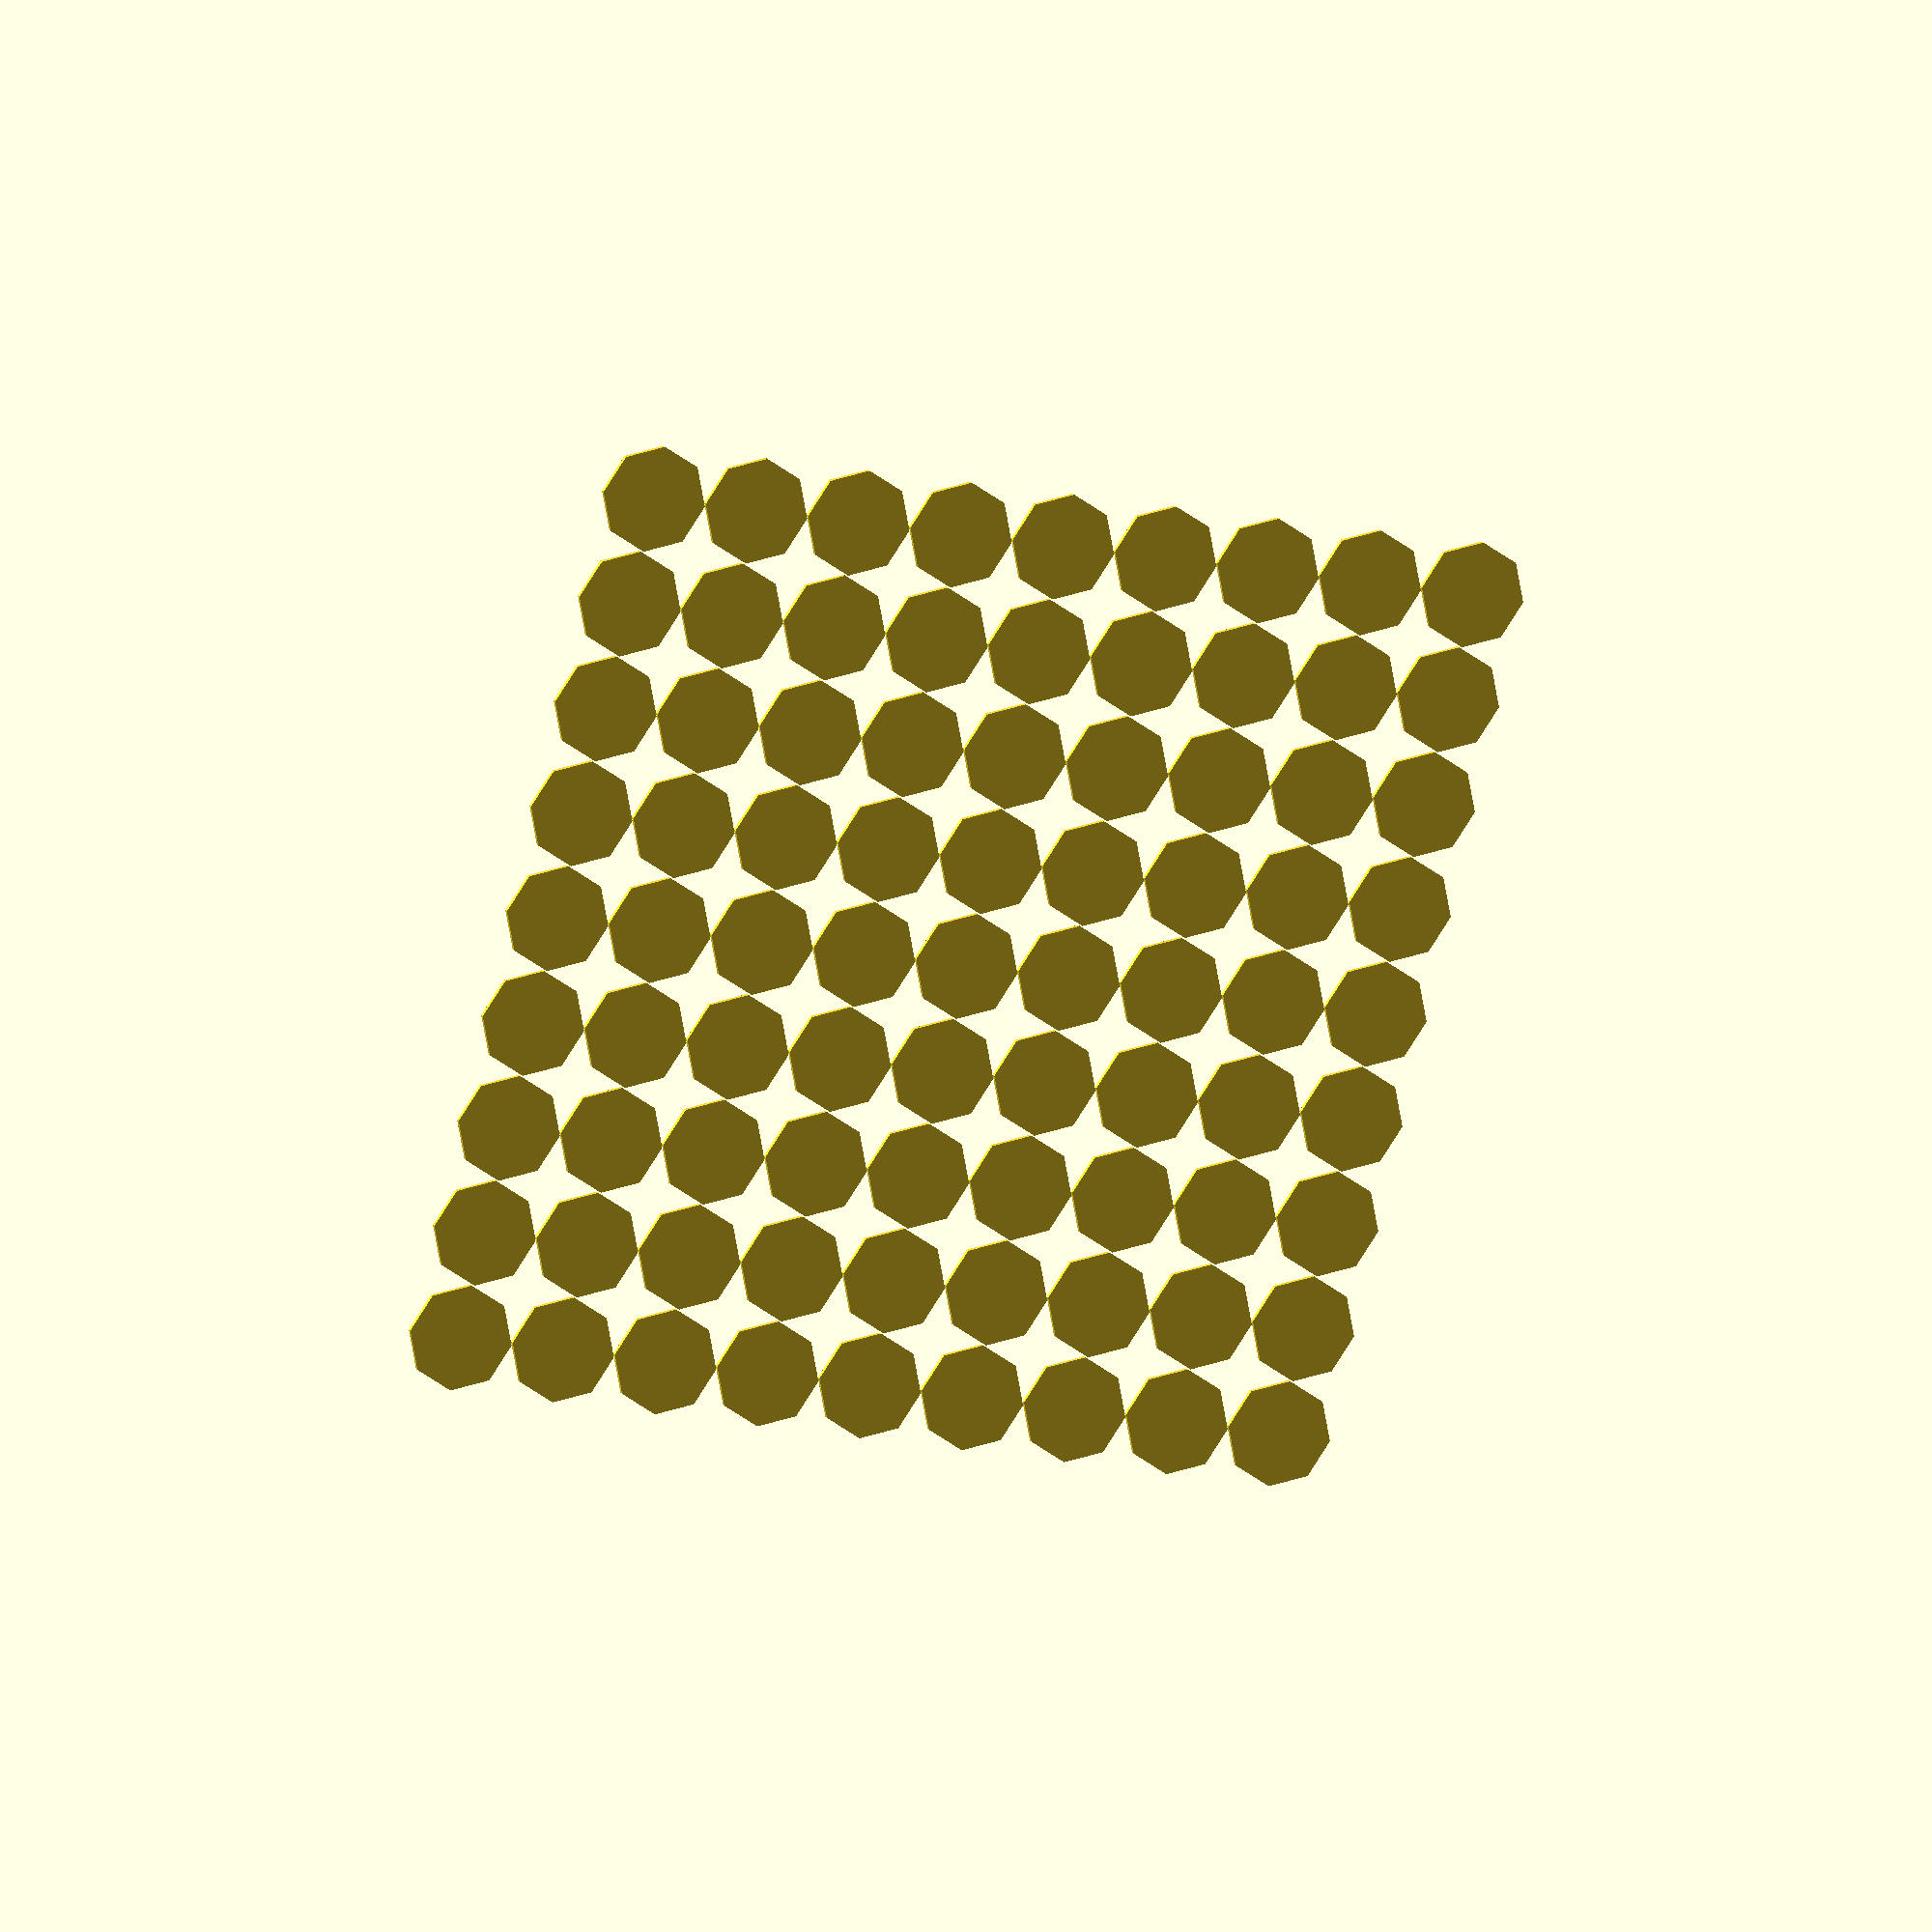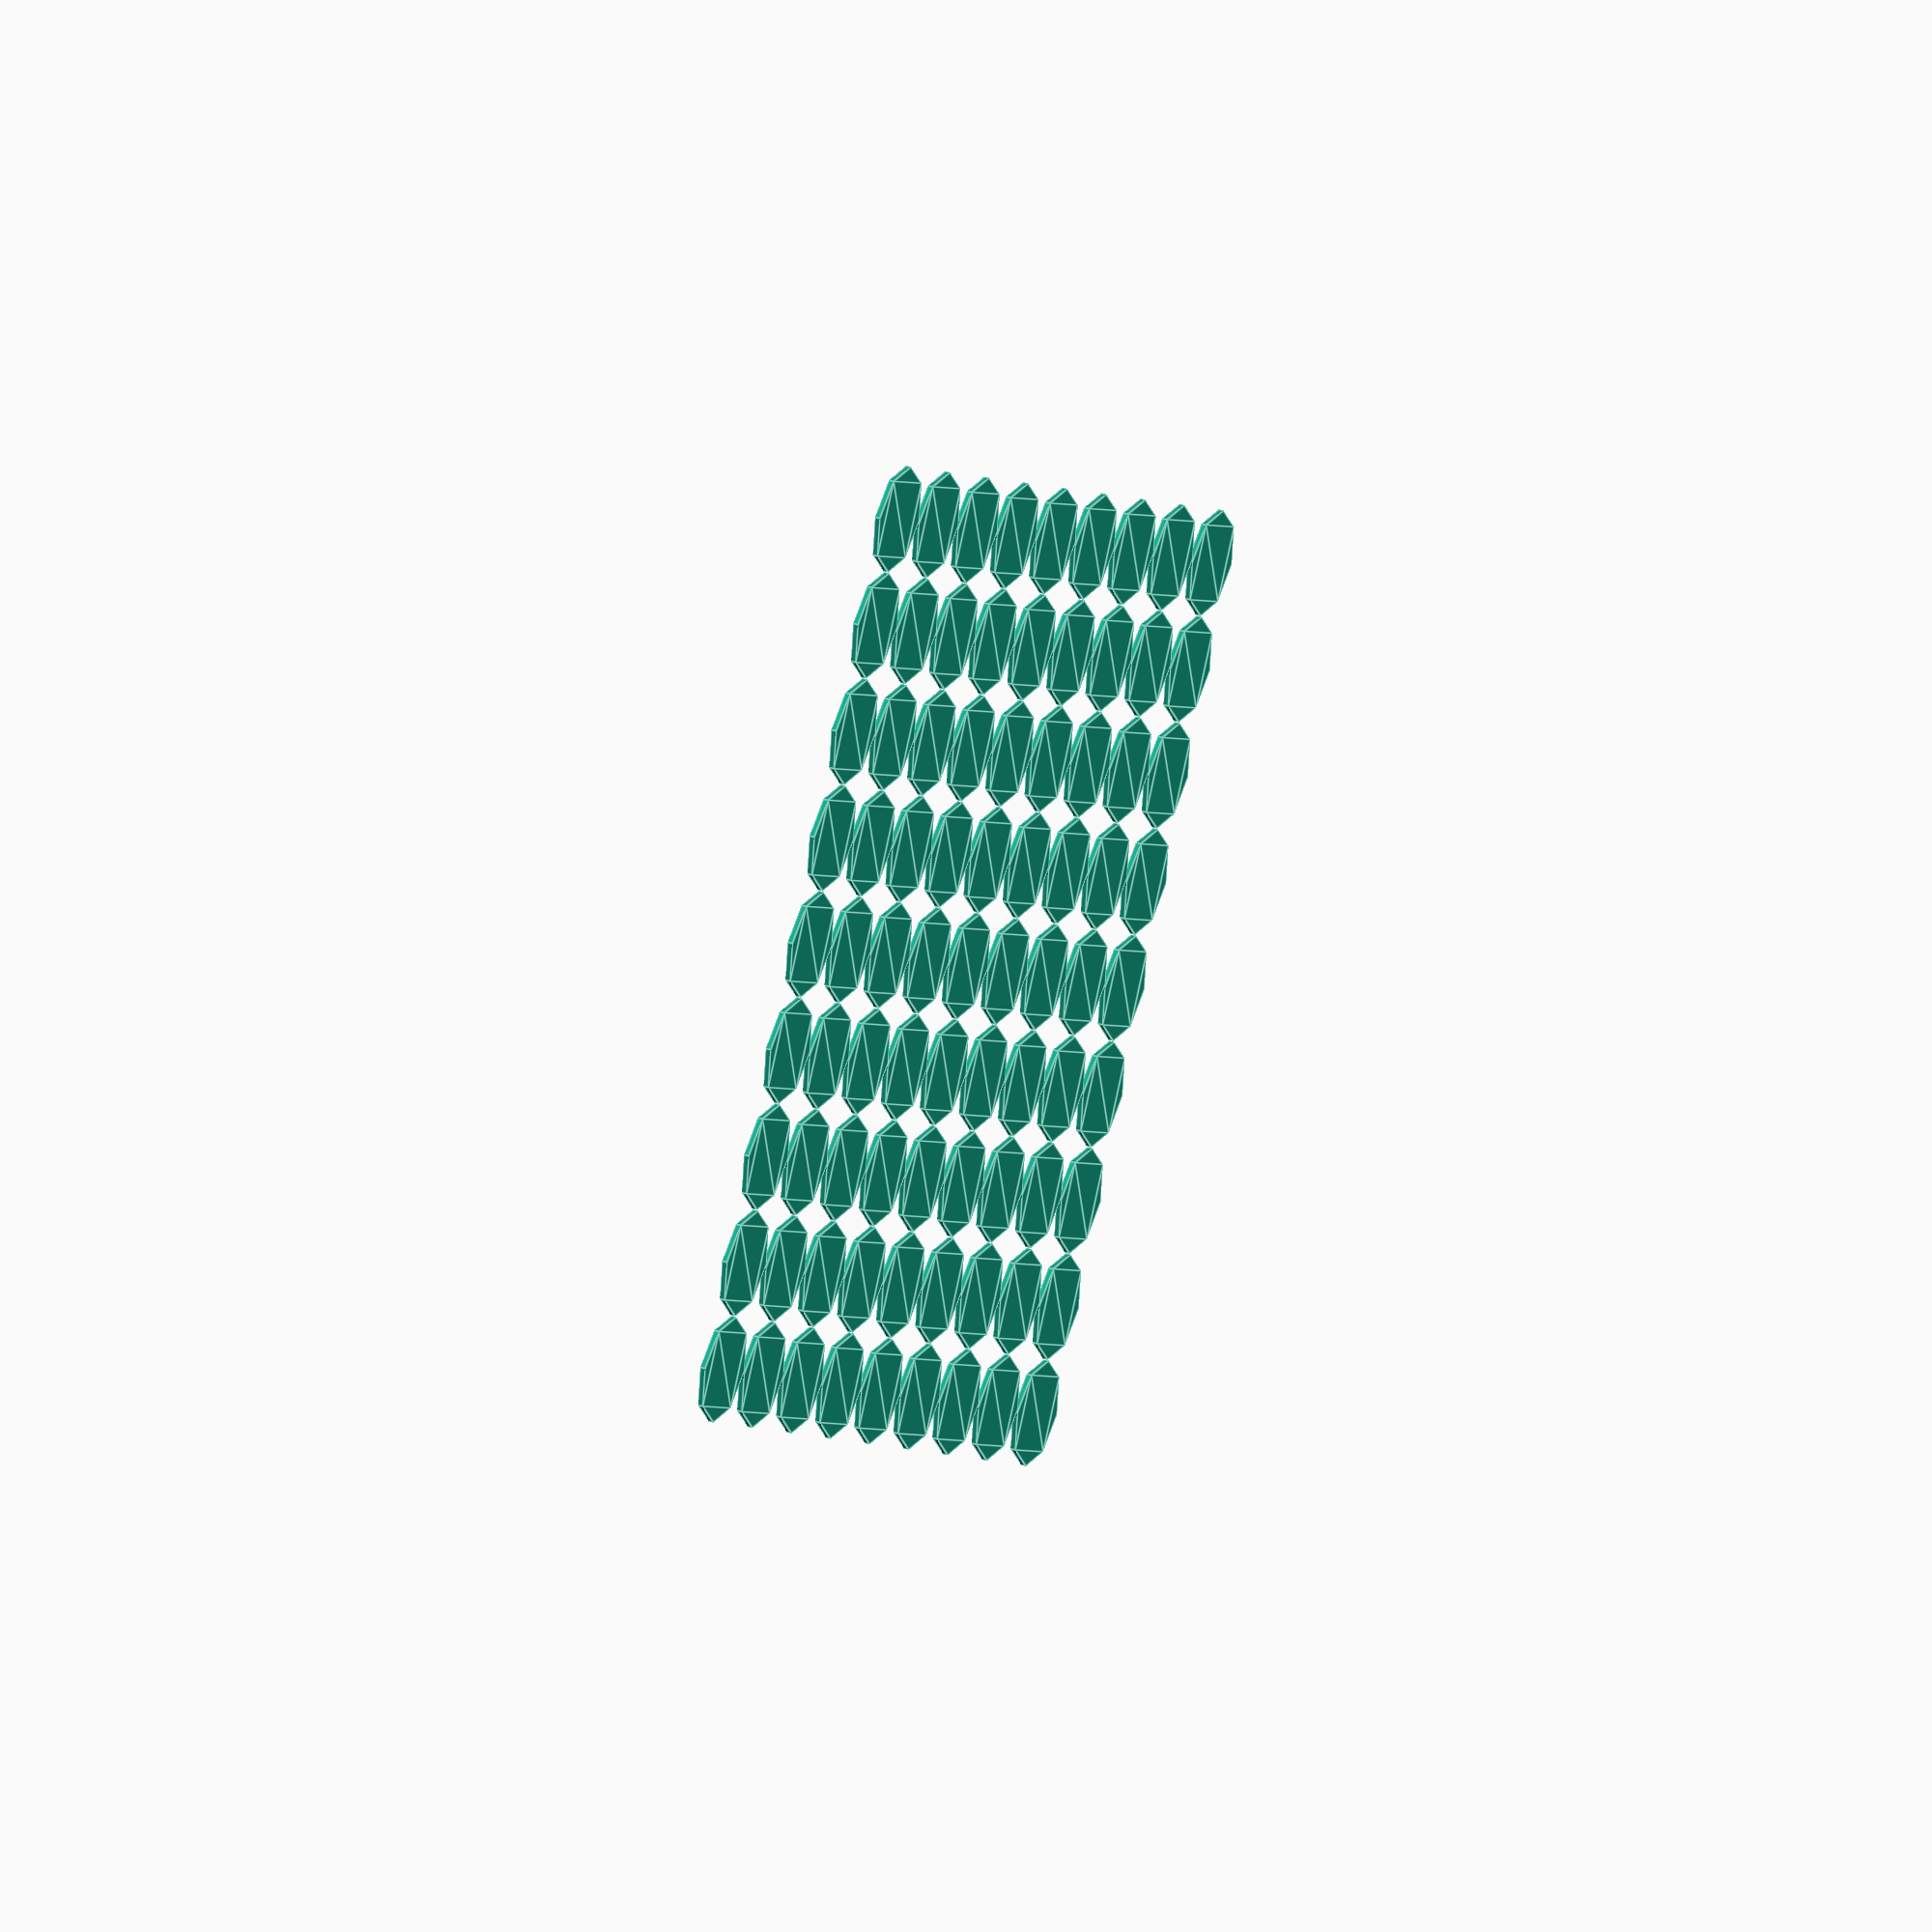
<openscad>
module octagons(radius, spacing, levels, rotate=true, order=1) {
    beginning_n = 2 * levels - 1;
    rot = rotate ? 22.5 : 0;
    tips = rotate ? 22.5 : 0;
    // Adjusting for octagon geometry
    r_octagon = radius - spacing / 2;
    side_length = radius * sin(22.5);
    side_length_adjacent = side_length / sqrt(2) * 2;
    offset_x = radius * cos(tips) + side_length;
    offset_y = radius * cos(tips) * 2 - side_length_adjacent;
    echo(side_length);

    echo(side_length_adjacent);
    offset_step = 2 * offset_x;
    center_offset = (offset_x - offset_x * levels);

    module octagon() {
        rotate([0,0,rot]) circle(r_octagon, $fn = 8*order);
    }

    function octagons_pts(oct_datum) =
        let(
            tx = oct_datum[0][0],
            ty = oct_datum[0][1],
            n = oct_datum[1],
            offset_xs = [for(i = 0; i < n; i = i + 1) i * offset_step + center_offset] 
        )
        [
            for(x = offset_xs) [x + tx, ty]
        ];

    module line_octagons(oct_datum) {
        tx = oct_datum[0][0];
        ty = oct_datum[0][1];
        n = oct_datum[1]; 

        offset_xs = [for(i = 0; i < n; i = i + 1) i * offset_step + center_offset];
        for(x = offset_xs) {
            translate([x + tx, ty, 0]) 
                octagon();
        }
    }
    
    // Calculate the upper octagons, excluding the central line
    upper_oct_data = levels > 1 ? [
        for(i = [1:levels * 2])
            let(
                x = offset_x * i,
                y = offset_y * i,
                n = beginning_n - i
            ) [[x, y], n]
    ] : [];

    // Calculate the lower octagons by mirroring the upper octagons on the Y-axis
    lower_oct_data = levels > 1 ? [
        for(oct_datum = upper_oct_data)
        [[oct_datum[0][0], -oct_datum[0][1]], oct_datum[1]]
    ] : [];


    // Combine central, upper, and lower octagons data
    total_oct_data = [[[0, 0], beginning_n], each upper_oct_data, each lower_oct_data];

    // Generate points for all octagons
    pts_all_lines = [
        for(oct_datum = total_oct_data)
            octagons_pts(oct_datum)
    ];

    // Draw all octagons using the generated points
    for(pts_one_line = pts_all_lines, pt = pts_one_line) {
        translate(pt) 
            octagon();
    }

    // This function is for testing each octagon placement; override it as needed
    test_each_octagon(r_octagon, pts_all_lines);
}

// override it to test
module test_each_octagon(oct_r, pts_all_lines) {
    // Uncomment to visualize the points for each octagon
    // for(pts_one_line = pts_all_lines) for(pt = pts_one_line) translate(pt) octagon();
}

// Example usage of the octagons module
octagons(radius = 10, spacing = 0, levels = 5, rotate=false, order=1);

</openscad>
<views>
elev=347.0 azim=123.1 roll=162.8 proj=o view=solid
elev=329.0 azim=195.0 roll=114.9 proj=o view=edges
</views>
